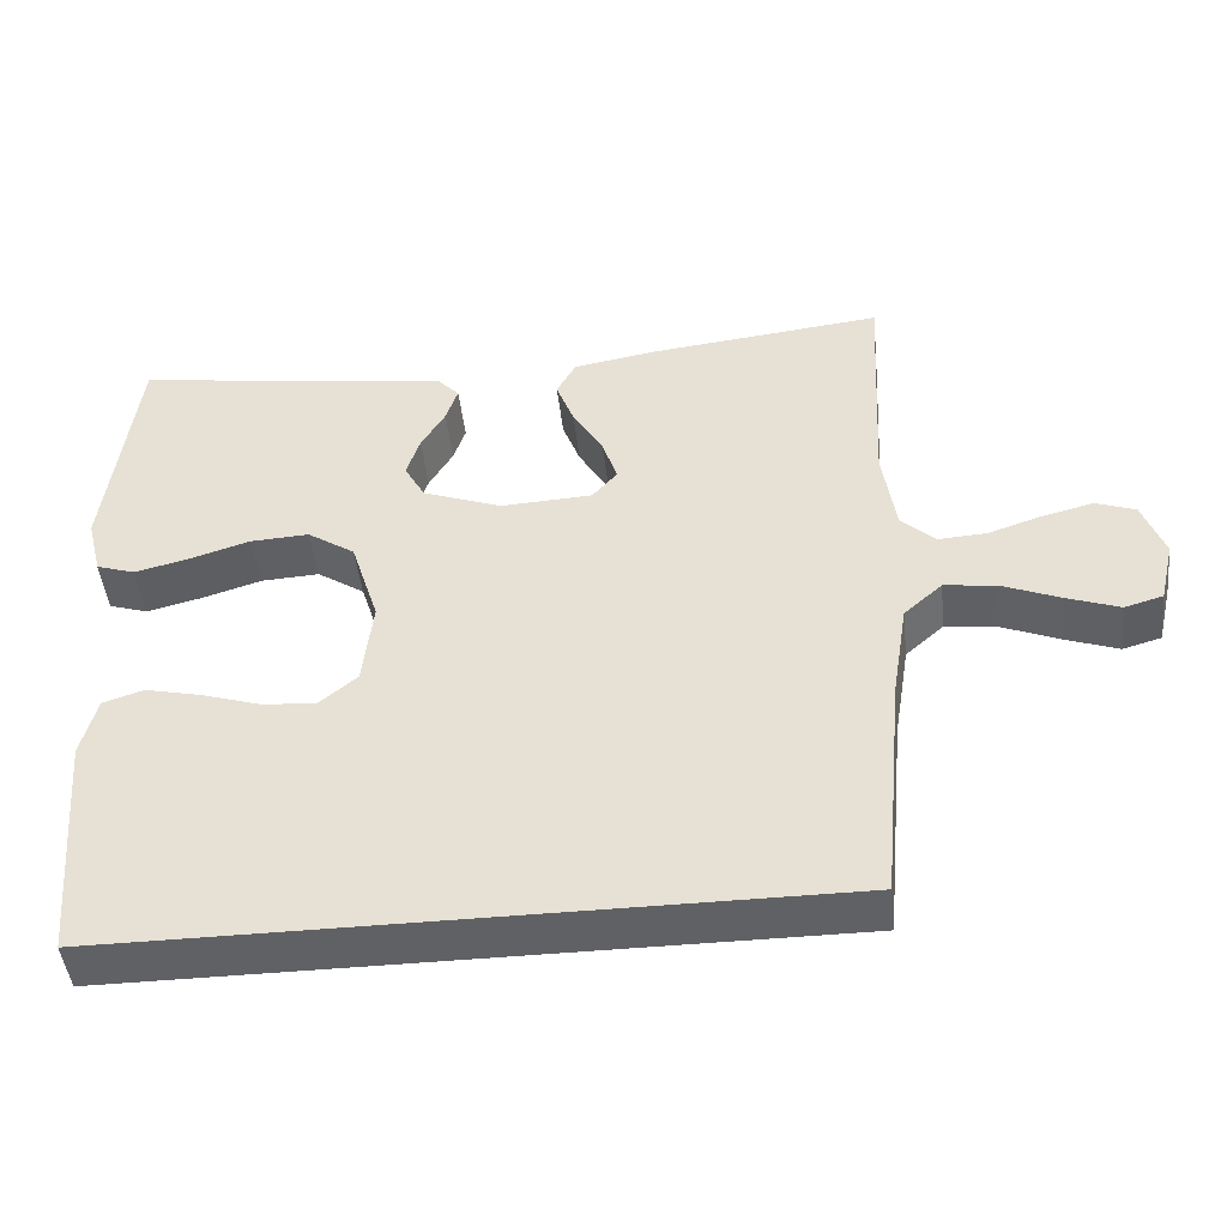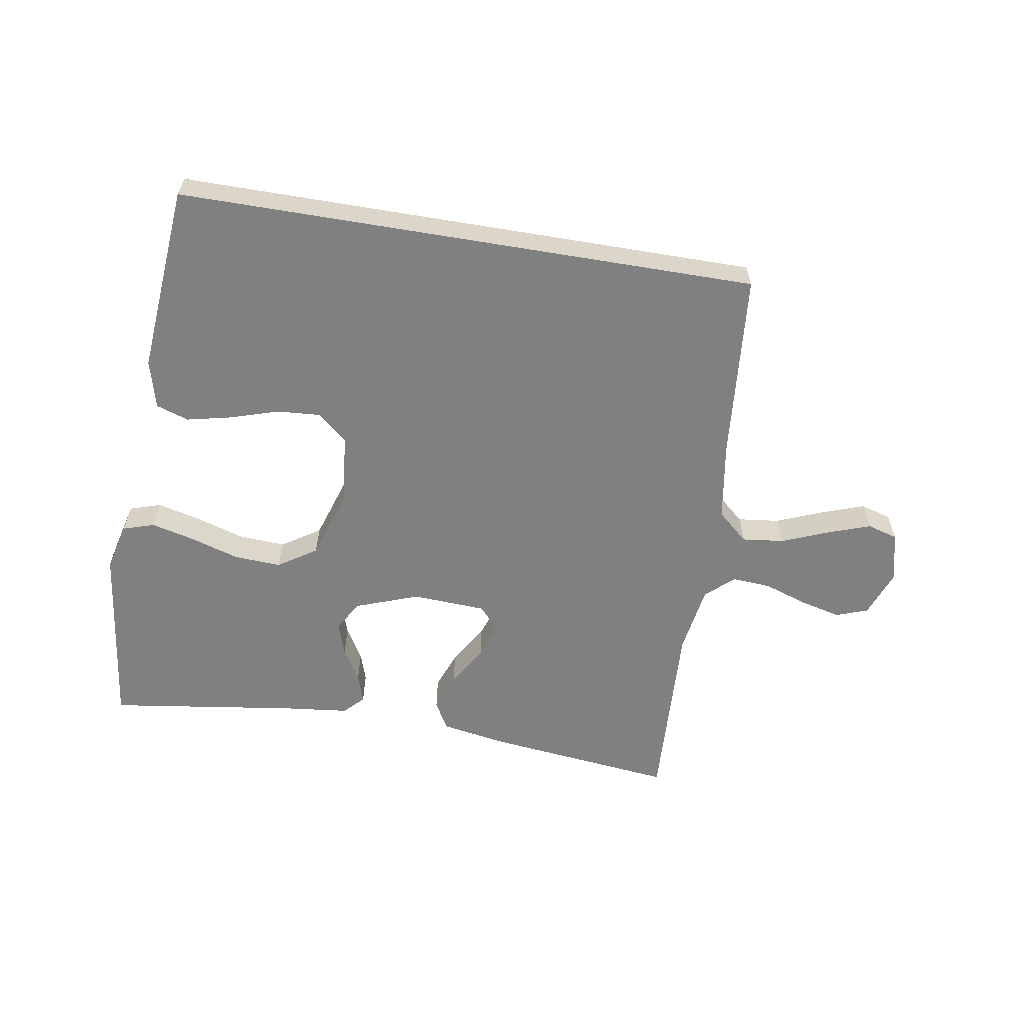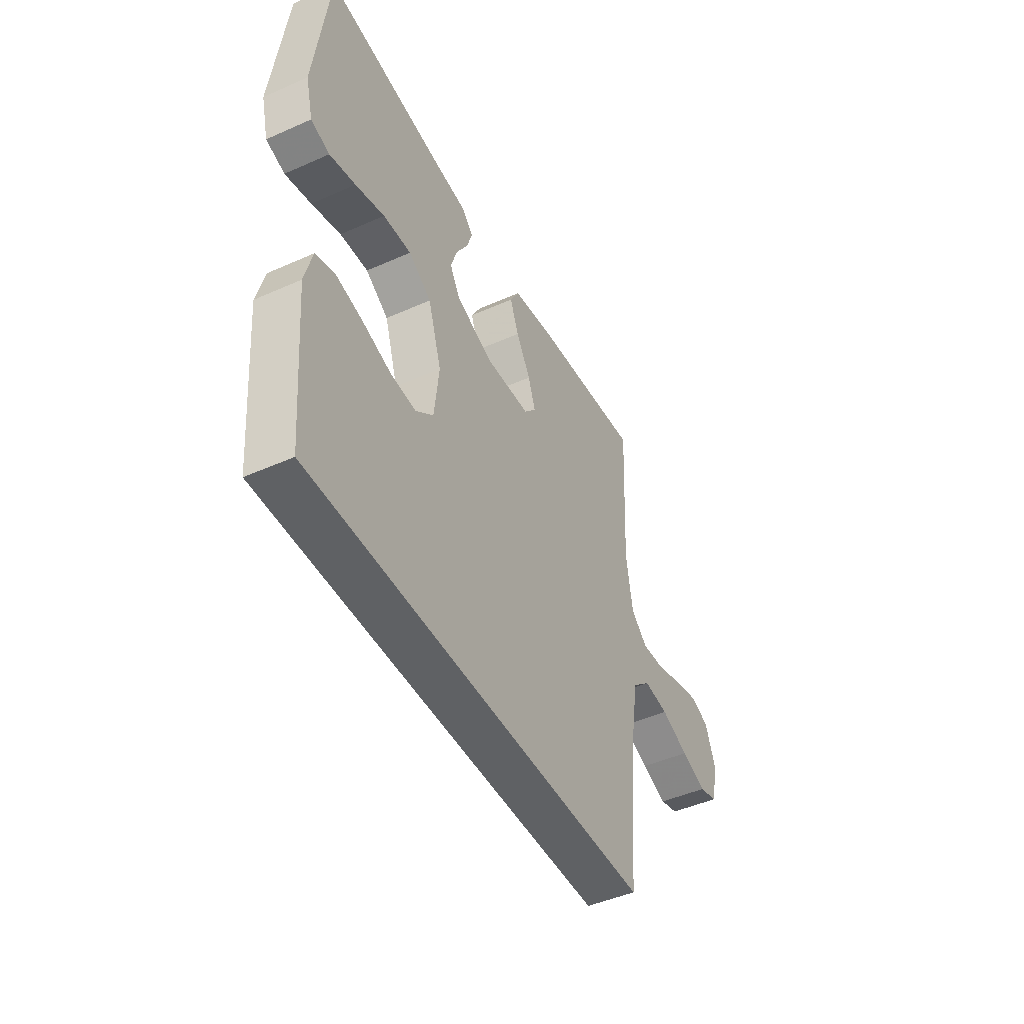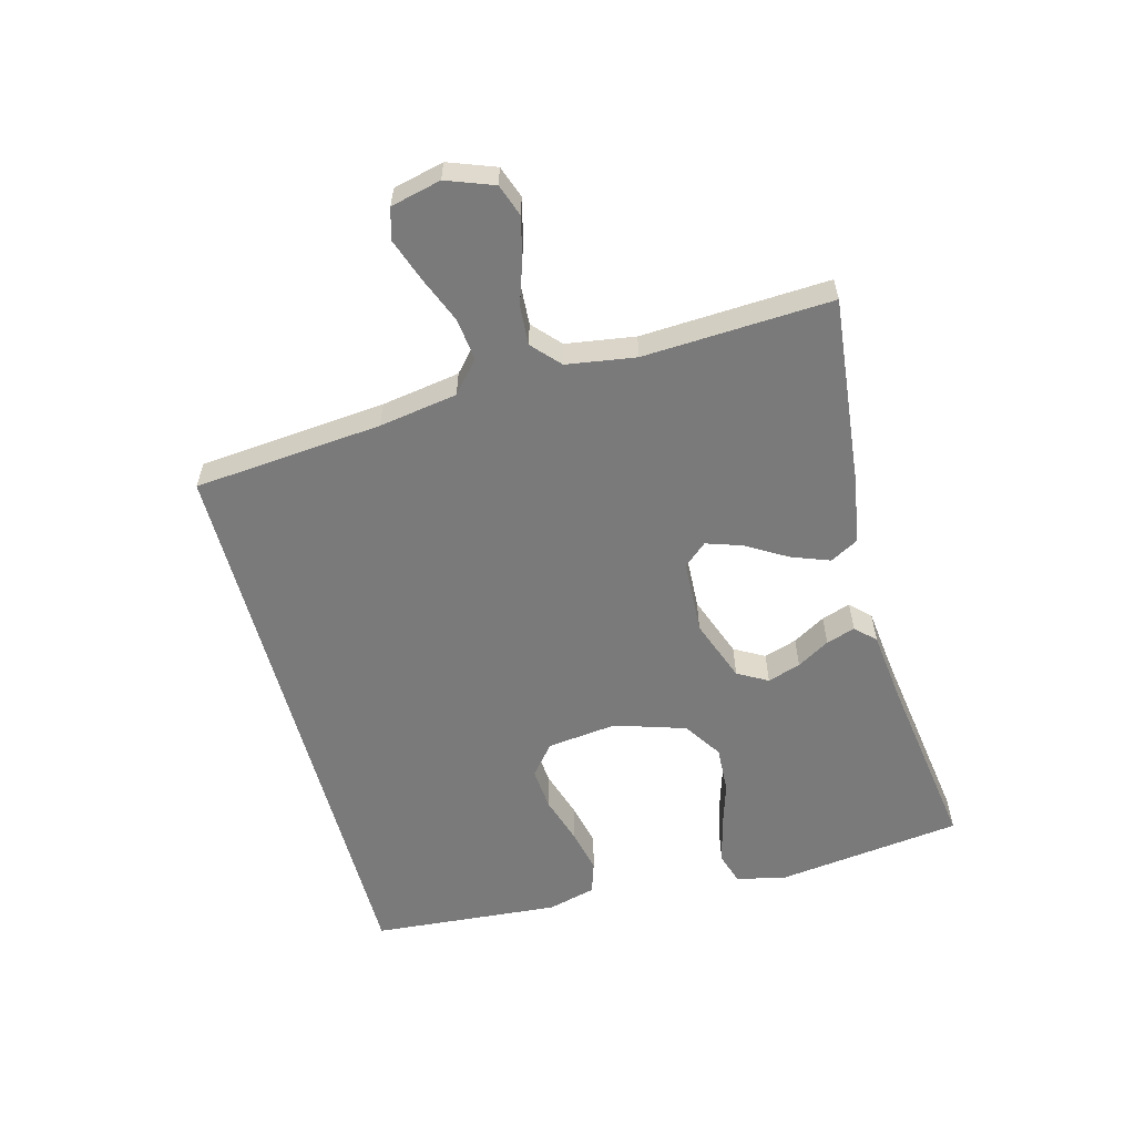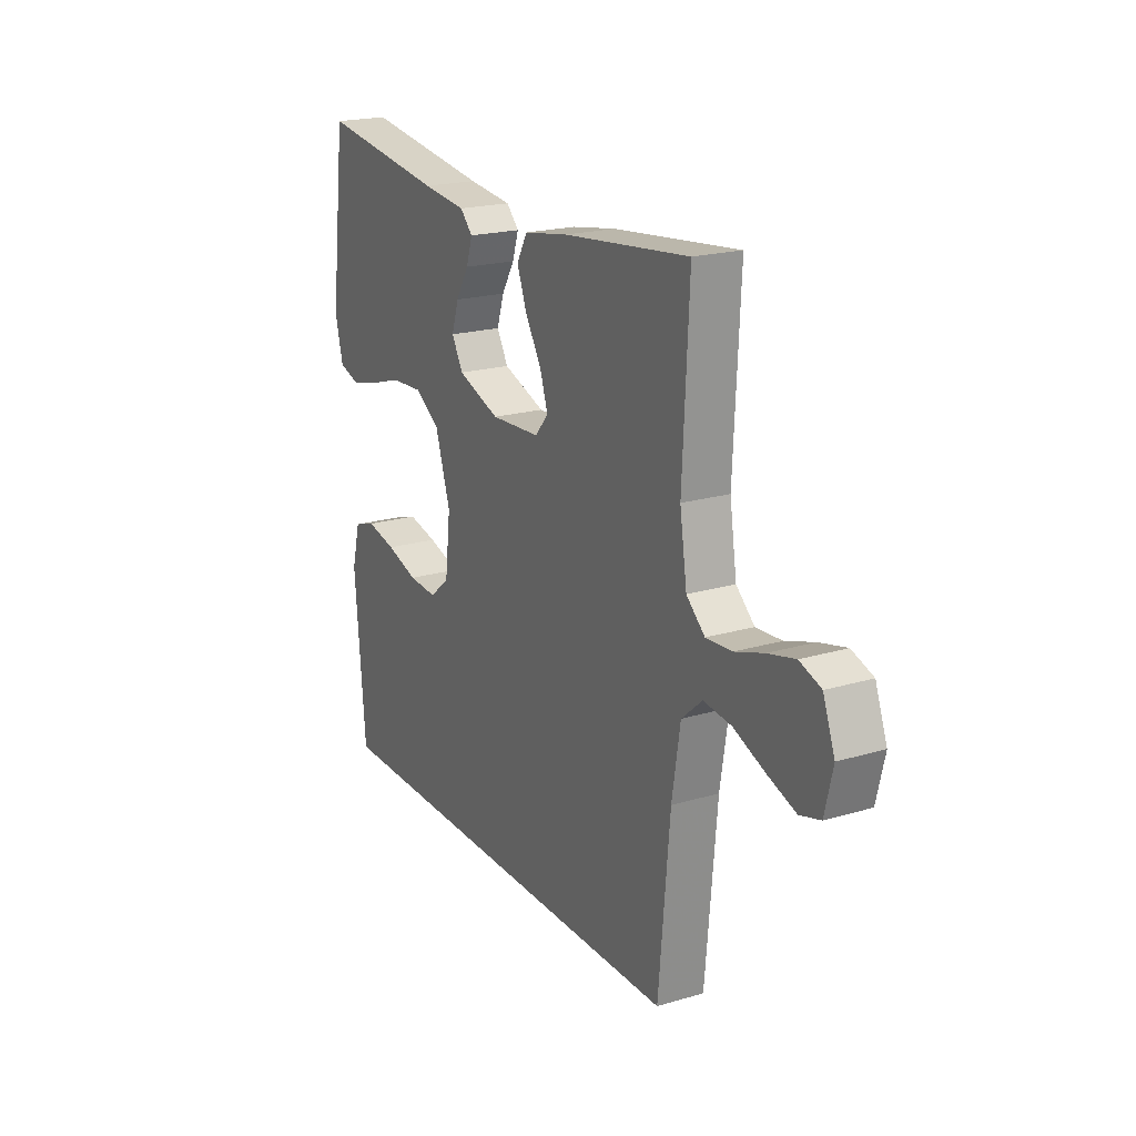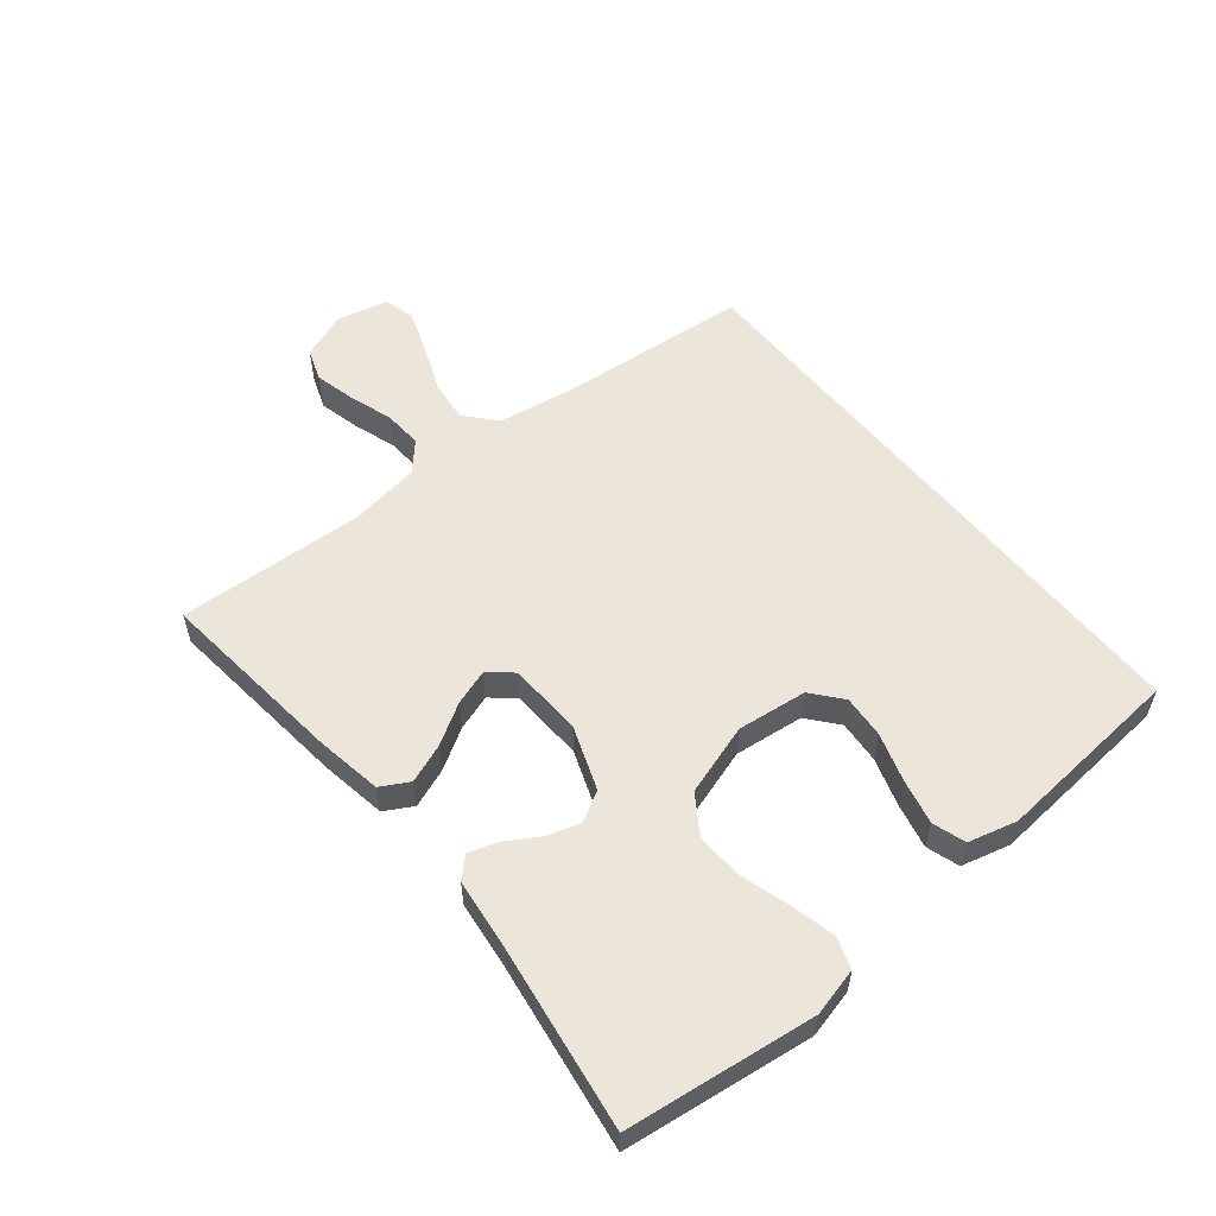
<metadata>
{"format":"obj","ext":"obj","renderer":"f3d","projection":"perspective","resolution":1024,"background":"white","views":[{"elev":-46.0,"azim":-173.8,"up":"+Z"},{"elev":-60.2,"azim":170.5,"up":"+Y"},{"elev":-46.3,"azim":116.9,"up":"+Z"},{"elev":-58.1,"azim":-75.0,"up":"+Y"},{"elev":20.3,"azim":-118.5,"up":"+Z"},{"elev":56.3,"azim":51.0,"up":"+Y"}]}
</metadata>
<code>
v -0.5 0.07 0.5
v -0.2 0.07 0.467
v -0.094 0.07 0.449
v -0.069 0.07 0.404
v -0.092 0.07 0.343
v -0.131 0.07 0.278
v -0.15 0.07 0.221
v -0.118 0.07 0.184
v 0 0.07 0.178
v 0.101 0.07 0.215
v 0.128 0.07 0.263
v 0.111 0.07 0.316
v 0.08 0.07 0.368
v 0.065 0.07 0.414
v 0.095 0.07 0.445
v 0.2 0.07 0.457
v 0.5 0.07 0.5
v 0.538 0.07 0.2
v 0.519 0.07 0.124
v 0.469 0.07 0.108
v 0.4 0.07 0.125
v 0.322 0.07 0.149
v 0.247 0.07 0.153
v 0.186 0.07 0.113
v 0.15 0.07 0
v 0.163 0.07 -0.111
v 0.211 0.07 -0.151
v 0.279 0.07 -0.146
v 0.356 0.07 -0.122
v 0.427 0.07 -0.106
v 0.479 0.07 -0.123
v 0.499 0.07 -0.2
v 0.474 0.07 -0.5
v -0.448 0.07 -0.5
v -0.475 0.07 -0.2
v -0.495 0.07 -0.075
v -0.544 0.07 -0.032
v -0.611 0.07 -0.04
v -0.685 0.07 -0.07
v -0.753 0.07 -0.094
v -0.802 0.07 -0.08
v -0.821 0.07 0
v -0.793 0.07 0.075
v -0.742 0.07 0.093
v -0.677 0.07 0.077
v -0.608 0.07 0.054
v -0.546 0.07 0.05
v -0.502 0.07 0.09
v -0.485 0.07 0.2
v -0.5 0 0.5
v -0.2 0 0.467
v -0.094 0 0.449
v -0.069 0 0.404
v -0.092 0 0.343
v -0.131 0 0.278
v -0.15 0 0.221
v -0.118 0 0.184
v 0 0 0.178
v 0.101 0 0.215
v 0.128 0 0.263
v 0.111 0 0.316
v 0.08 0 0.368
v 0.065 0 0.414
v 0.095 0 0.445
v 0.2 0 0.457
v 0.5 0 0.5
v 0.538 0 0.2
v 0.519 0 0.124
v 0.469 0 0.108
v 0.4 0 0.125
v 0.322 0 0.149
v 0.247 0 0.153
v 0.186 0 0.113
v 0.15 0 0
v 0.163 0 -0.111
v 0.211 0 -0.151
v 0.279 0 -0.146
v 0.356 0 -0.122
v 0.427 0 -0.106
v 0.479 0 -0.123
v 0.499 0 -0.2
v 0.474 0 -0.5
v -0.448 0 -0.5
v -0.475 0 -0.2
v -0.495 0 -0.075
v -0.544 0 -0.032
v -0.611 0 -0.04
v -0.685 0 -0.07
v -0.753 0 -0.094
v -0.802 0 -0.08
v -0.821 0 0
v -0.793 0 0.075
v -0.742 0 0.093
v -0.677 0 0.077
v -0.608 0 0.054
v -0.546 0 0.05
v -0.502 0 0.09
v -0.485 0 0.2
f 44 45 46
f 43 44 46
f 42 43 46
f 41 42 46
f 40 41 46
f 39 40 46
f 38 39 46
f 37 38 46 47
f 36 37 47 48
f 32 33 34 35
f 30 31 32
f 29 30 32
f 28 29 32
f 27 28 32
f 27 32 35 36
f 20 21 22
f 19 20 22
f 18 19 22
f 17 18 22
f 16 17 22
f 16 22 23
f 15 16 23
f 14 15 23
f 13 14 23
f 12 13 23
f 11 12 23 24
f 4 5 6
f 3 4 6
f 2 3 6
f 1 2 6
f 49 1 6
f 49 6 7
f 36 48 49
f 27 36 49
f 26 27 49
f 25 26 49
f 10 11 24 25
f 9 10 25
f 8 9 25 49
f 7 8 49
f 95 94 93
f 95 93 92
f 95 92 91
f 95 91 90
f 95 90 89
f 95 89 88
f 95 88 87
f 96 95 87 86
f 97 96 86 85
f 84 83 82 81
f 81 80 79
f 81 79 78
f 81 78 77
f 81 77 76
f 85 84 81 76
f 71 70 69
f 71 69 68
f 71 68 67
f 71 67 66
f 71 66 65
f 72 71 65
f 72 65 64
f 72 64 63
f 72 63 62
f 72 62 61
f 73 72 61 60
f 55 54 53
f 55 53 52
f 55 52 51
f 55 51 50
f 55 50 98
f 56 55 98
f 98 97 85
f 98 85 76
f 98 76 75
f 98 75 74
f 74 73 60 59
f 74 59 58
f 98 74 58 57
f 98 57 56
f 1 50 51 2
f 2 51 52 3
f 3 52 53 4
f 4 53 54 5
f 5 54 55 6
f 6 55 56 7
f 7 56 57 8
f 8 57 58 9
f 9 58 59 10
f 10 59 60 11
f 11 60 61 12
f 12 61 62 13
f 13 62 63 14
f 14 63 64 15
f 15 64 65 16
f 16 65 66 17
f 17 66 67 18
f 18 67 68 19
f 19 68 69 20
f 20 69 70 21
f 21 70 71 22
f 22 71 72 23
f 23 72 73 24
f 24 73 74 25
f 25 74 75 26
f 26 75 76 27
f 27 76 77 28
f 28 77 78 29
f 29 78 79 30
f 30 79 80 31
f 31 80 81 32
f 32 81 82 33
f 33 82 83 34
f 34 83 84 35
f 35 84 85 36
f 36 85 86 37
f 37 86 87 38
f 38 87 88 39
f 39 88 89 40
f 40 89 90 41
f 41 90 91 42
f 42 91 92 43
f 43 92 93 44
f 44 93 94 45
f 45 94 95 46
f 46 95 96 47
f 47 96 97 48
f 48 97 98 49
f 49 98 50 1

</code>
